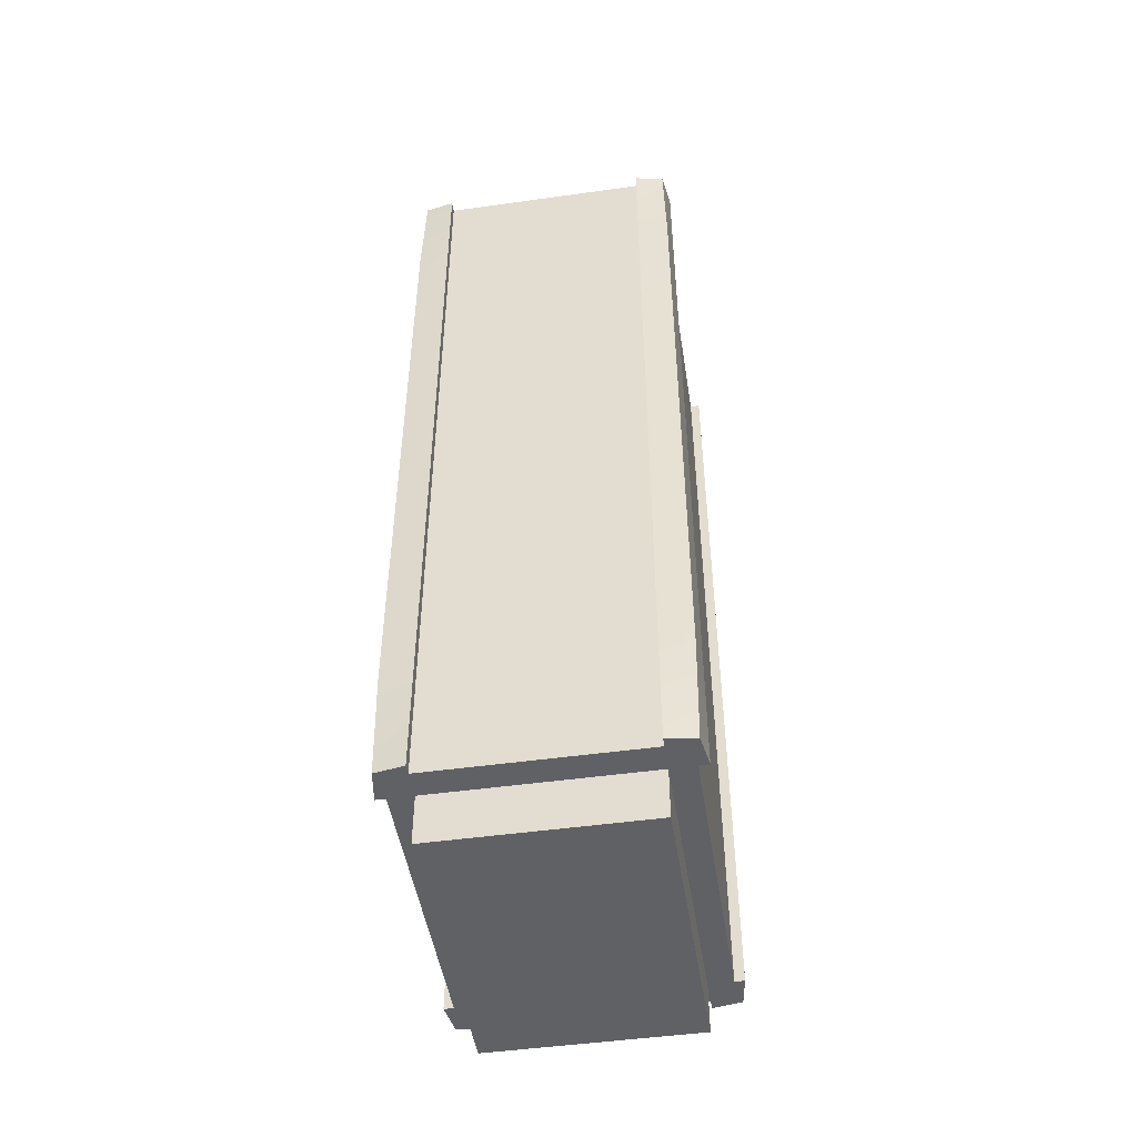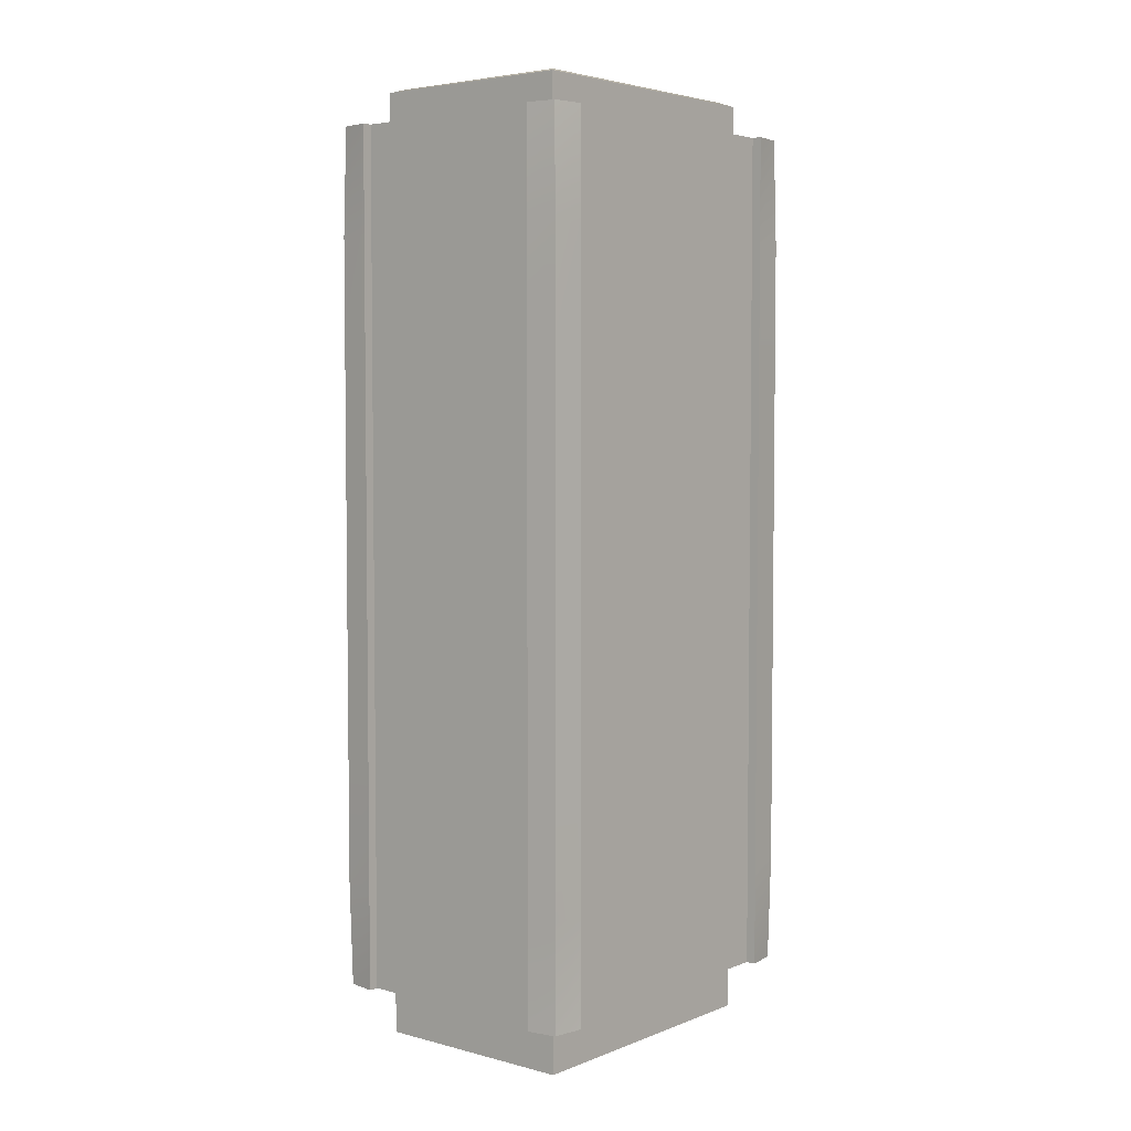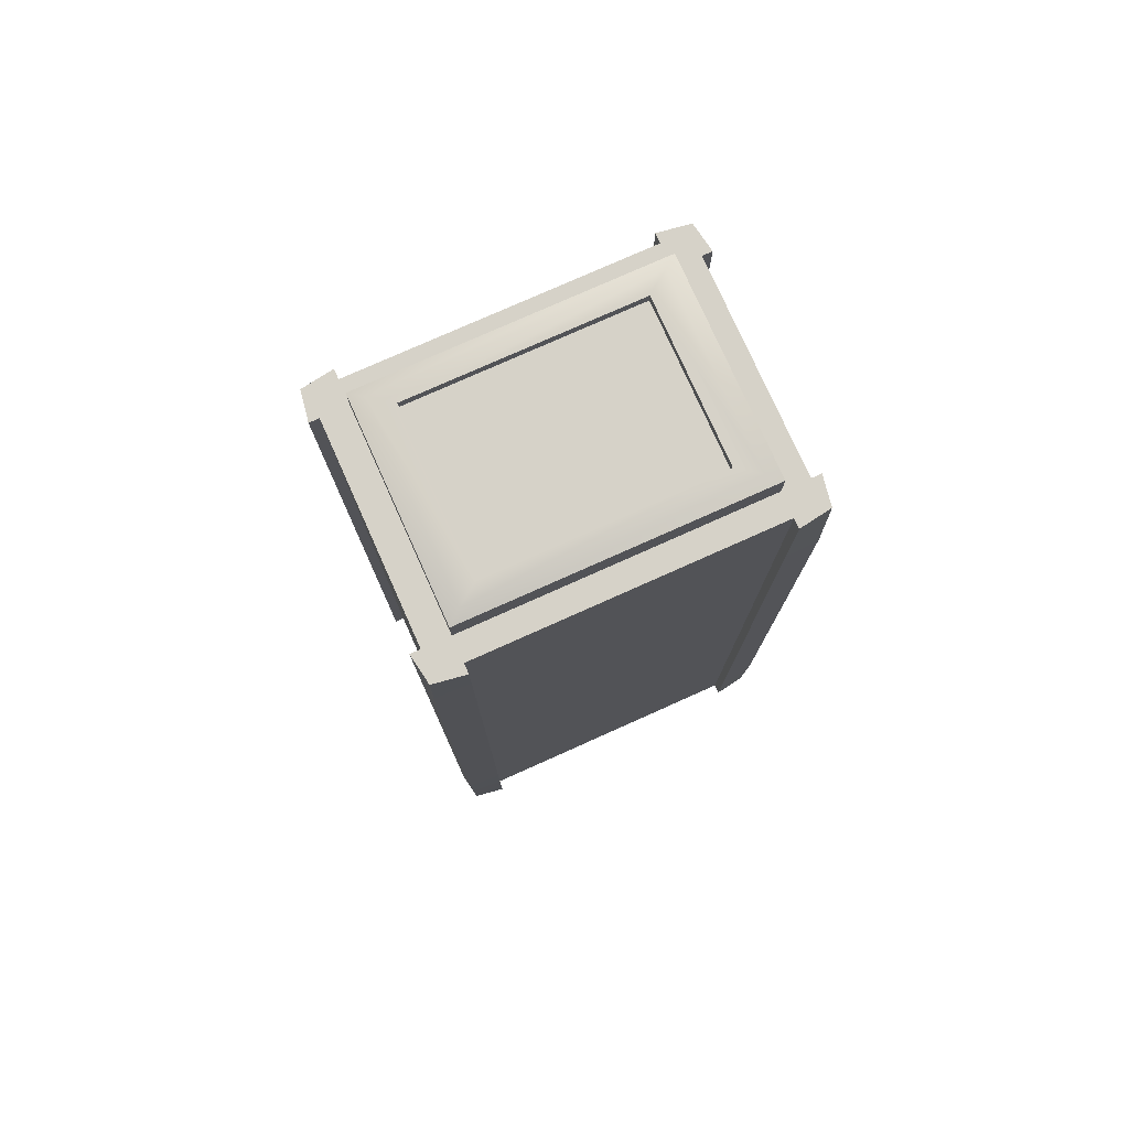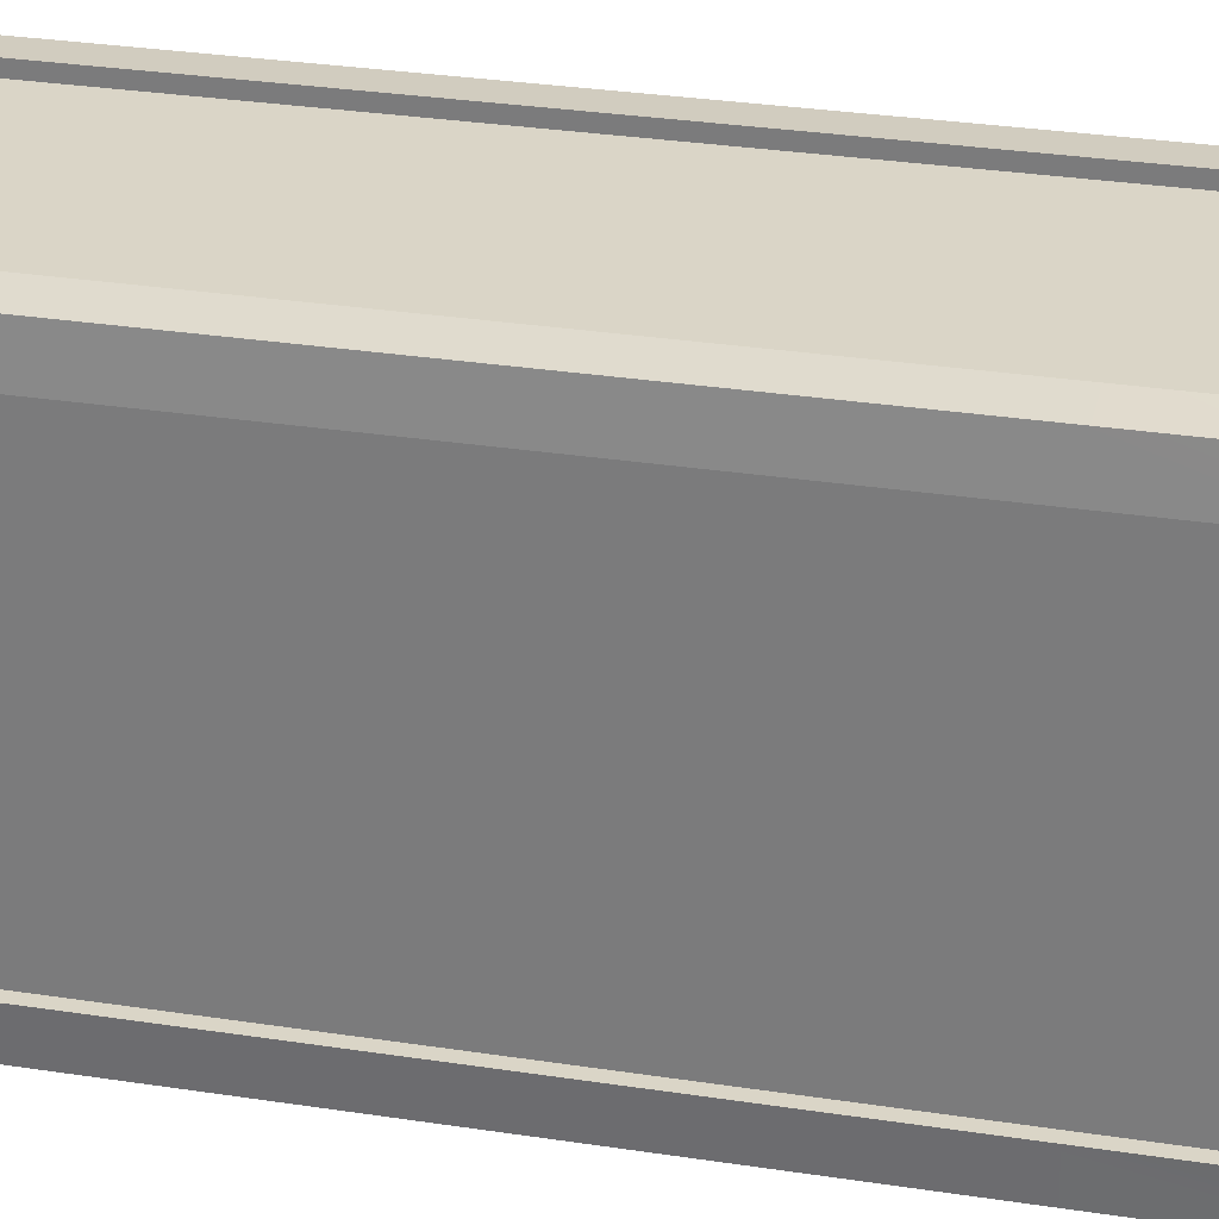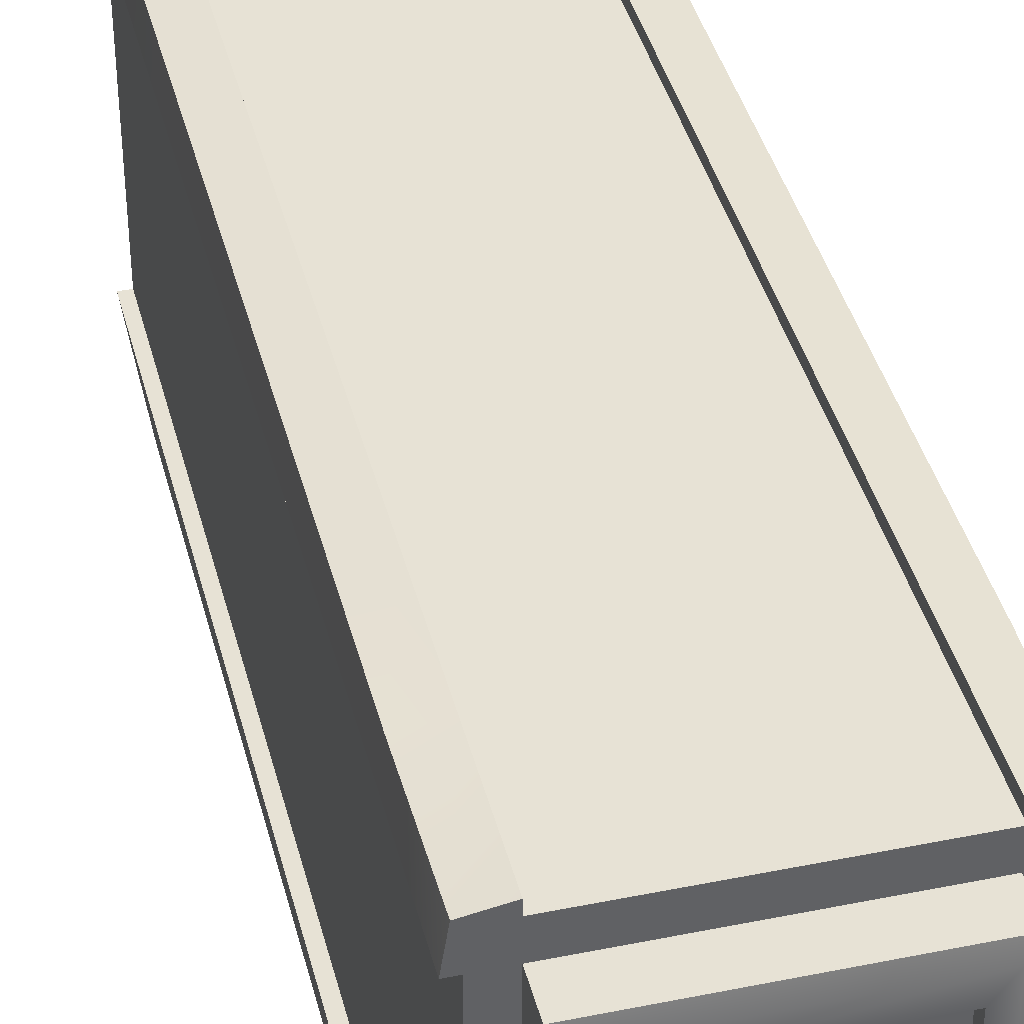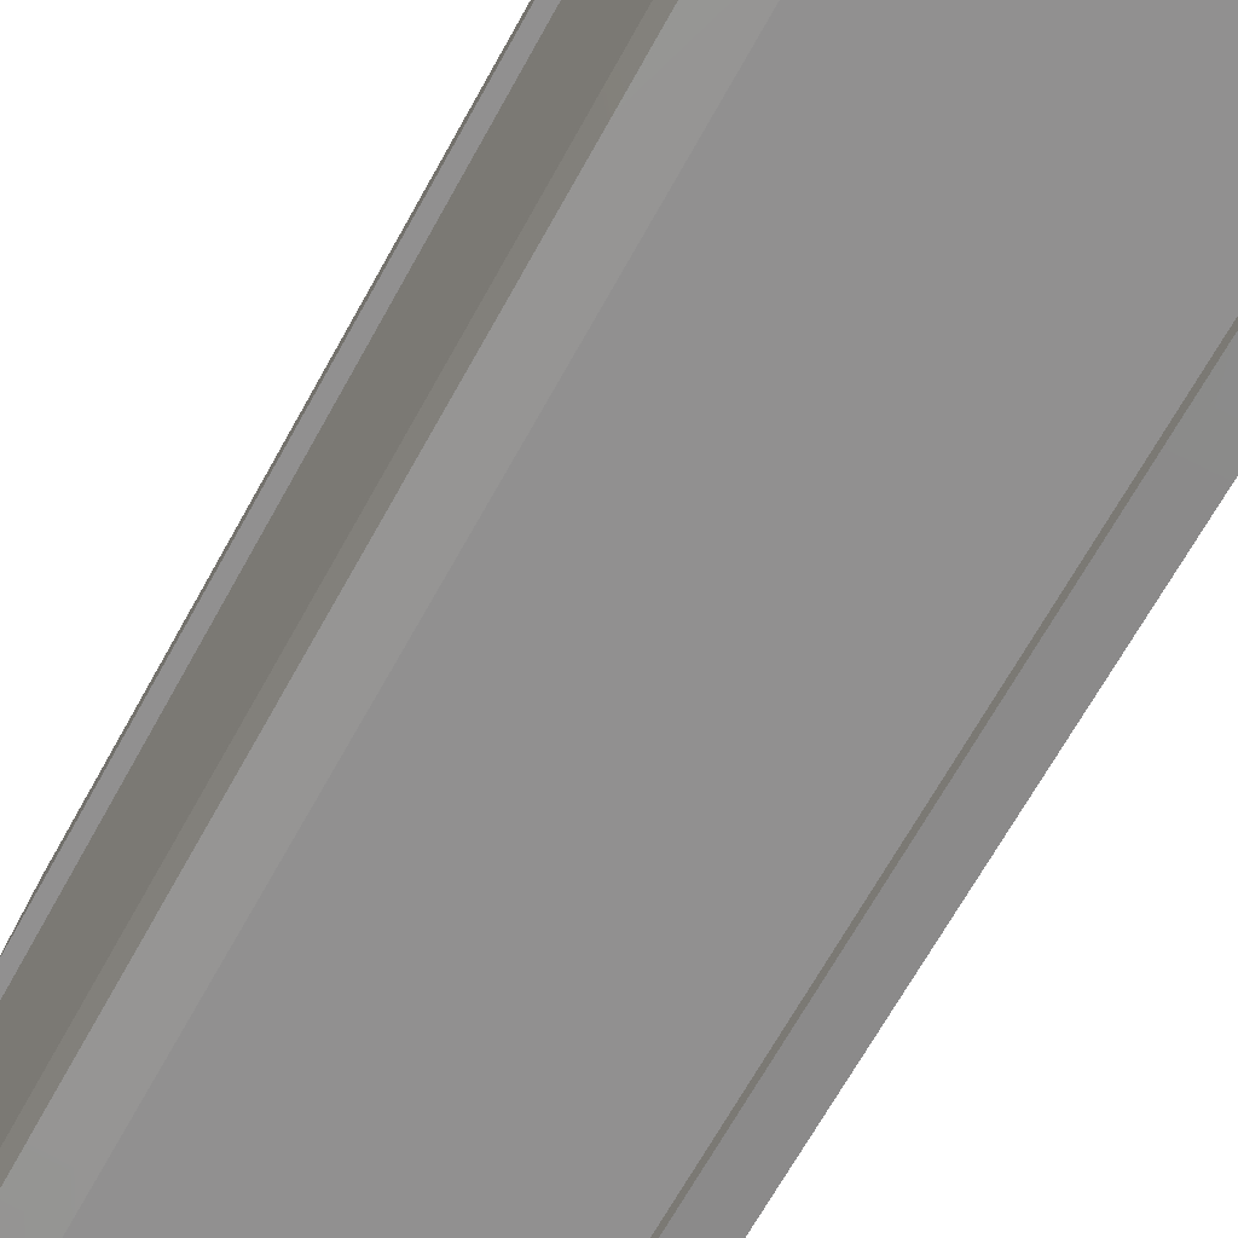
<metadata>
{"format":"obj","ext":"obj","renderer":"f3d","projection":"perspective","resolution":1024,"background":"white","views":[{"elev":-48.3,"azim":8.9,"up":"+Z"},{"elev":4.4,"azim":-140.4,"up":"+Z"},{"elev":77.5,"azim":65.9,"up":"+Z"},{"elev":29.0,"azim":103.1,"up":"+Y"},{"elev":40.2,"azim":-14.0,"up":"+Y"},{"elev":-65.8,"azim":-28.6,"up":"+Y"}]}
</metadata>
<code>
v  -15.57 20.57 6
v  -16.14 16.87 6
v  -16.14 16.87 18.5
v  -15.81 20.81 18.5
v  -15 16.87 6
v  -15 -16.87 6
v  -15 -16.87 18.5
v  -15 16.87 18.5
v  -16.14 -16.87 6
v  -15.57 -20.57 6
v  -15.81 -20.81 18.5
v  -16.14 -16.87 18.5
v  -16.14 16.87 31
v  -15.81 20.81 31
v  -15 -16.87 31
v  -15 16.87 31
v  -15.81 -20.81 31
v  -16.14 -16.87 31
v  -16.14 16.87 43.5
v  -15.81 20.81 43.5
v  -15 -16.87 43.5
v  -15 16.87 43.5
v  -15.81 -20.81 43.5
v  -16.14 -16.87 43.5
v  -16.14 16.87 56
v  -15.81 20.81 56
v  -15 -16.87 56
v  -15 16.87 56
v  -15.81 -20.81 56
v  -16.14 -16.87 56
v  -16.14 16.87 68.5
v  -15.81 20.81 68.5
v  -15 -16.87 68.5
v  -15 16.87 68.5
v  -15.81 -20.81 68.5
v  -16.14 -16.87 68.5
v  -16.14 16.87 81
v  -15.81 20.81 81
v  -15 -16.87 81
v  -15 16.87 81
v  -15.81 -20.81 81
v  -16.14 -16.87 81
v  -16.14 16.87 93.5
v  -15.81 20.81 93.5
v  -15 -16.87 93.5
v  -15 16.87 93.5
v  -15.81 -20.81 93.5
v  -16.14 -16.87 93.5
v  -16.14 16.87 106
v  -15.57 20.57 106
v  -15 -16.87 106
v  -15 16.87 106
v  -15.57 -20.57 106
v  -16.14 -16.87 106
v  -15 20 106
v  -12.17 16.87 106
v  -12.17 20 106
v  -12.17 -16.87 106
v  -15 -20 106
v  -12.17 -20 106
v  12.17 16.87 106
v  12.17 20 106
v  -9.16 12.88 109
v  -9.16 -12.88 109
v  9.16 -12.88 109
v  9.16 12.88 109
v  12.17 -20 106
v  12.17 -16.87 106
v  15 16.87 106
v  15 20 106
v  15 -16.87 106
v  15 -20 106
v  15.57 20.57 106
v  16.14 16.87 106
v  16.14 16.87 93.5
v  15.81 20.81 93.5
v  15 -16.87 93.5
v  15 16.87 93.5
v  16.14 -16.87 106
v  15.57 -20.57 106
v  15.81 -20.81 93.5
v  16.14 -16.87 93.5
v  16.14 16.87 81
v  15.81 20.81 81
v  15 -16.87 81
v  15 16.87 81
v  15.81 -20.81 81
v  16.14 -16.87 81
v  16.14 16.87 68.5
v  15.81 20.81 68.5
v  15 -16.87 68.5
v  15 16.87 68.5
v  15.81 -20.81 68.5
v  16.14 -16.87 68.5
v  16.14 16.87 56
v  15.81 20.81 56
v  15 -16.87 56
v  15 16.87 56
v  15.81 -20.81 56
v  16.14 -16.87 56
v  16.14 16.87 43.5
v  15.81 20.81 43.5
v  15 -16.87 43.5
v  15 16.87 43.5
v  15.81 -20.81 43.5
v  16.14 -16.87 43.5
v  16.14 16.87 31
v  15.81 20.81 31
v  15 -16.87 31
v  15 16.87 31
v  15.81 -20.81 31
v  16.14 -16.87 31
v  16.14 16.87 18.5
v  15.81 20.81 18.5
v  15 -16.87 18.5
v  15 16.87 18.5
v  15.81 -20.81 18.5
v  16.14 -16.87 18.5
v  16.14 16.87 6
v  15.57 20.57 6
v  15 -16.87 6
v  15 16.87 6
v  15.57 -20.57 6
v  16.14 -16.87 6
v  15 20 6
v  12.17 16.87 6
v  12.17 20 6
v  12.17 -16.87 6
v  15 -20 6
v  12.17 -20 6
v  -12.17 16.87 6
v  -12.17 20 6
v  12.17 16.87 0
v  12.17 -16.87 0
v  -12.17 -16.87 0
v  -12.17 16.87 0
v  -12.17 -20 6
v  -12.17 -16.87 6
v  -15 20 6
v  -15 -20 6
v  12.17 -21.14 6
v  12.17 -21.14 18.5
v  12.17 -20 18.5
v  -12.17 -20 18.5
v  -12.17 -21.14 6
v  -12.17 -21.14 18.5
v  12.17 -21.14 31
v  12.17 -20 31
v  -12.17 -20 31
v  -12.17 -21.14 31
v  12.17 -21.14 43.5
v  12.17 -20 43.5
v  -12.17 -20 43.5
v  -12.17 -21.14 43.5
v  12.17 -21.14 56
v  12.17 -20 56
v  -12.17 -20 56
v  -12.17 -21.14 56
v  12.17 -21.14 68.5
v  12.17 -20 68.5
v  -12.17 -20 68.5
v  -12.17 -21.14 68.5
v  12.17 -21.14 81
v  12.17 -20 81
v  -12.17 -20 81
v  -12.17 -21.14 81
v  12.17 -21.14 93.5
v  12.17 -20 93.5
v  -12.17 -20 93.5
v  -12.17 -21.14 93.5
v  12.17 -21.14 106
v  -12.17 -21.14 106
v  12.17 21.14 6
v  12.17 21.14 18.5
v  -12.17 20 18.5
v  12.17 20 18.5
v  -12.17 21.14 6
v  -12.17 21.14 18.5
v  12.17 21.14 31
v  -12.17 20 31
v  12.17 20 31
v  -12.17 21.14 31
v  12.17 21.14 43.5
v  -12.17 20 43.5
v  12.17 20 43.5
v  -12.17 21.14 43.5
v  12.17 21.14 56
v  -12.17 20 56
v  12.17 20 56
v  -12.17 21.14 56
v  12.17 21.14 68.5
v  -12.17 20 68.5
v  12.17 20 68.5
v  -12.17 21.14 68.5
v  12.17 21.14 81
v  -12.17 20 81
v  12.17 20 81
v  -12.17 21.14 81
v  12.17 21.14 93.5
v  -12.17 20 93.5
v  12.17 20 93.5
v  -12.17 21.14 93.5
v  12.17 21.14 106
v  -12.17 21.14 106
v  -12.17 -16.87 109.9
v  -12.17 16.87 109.9
v  12.17 -16.87 109.9
v  12.17 16.87 109.9
v  -10.93 -15.32 110.4
v  -10.93 15.32 110.4
v  10.93 -15.32 110.4
v  10.93 15.32 110.4
v  -9.16 -12.88 110.4
v  -9.16 12.88 110.4
v  9.16 -12.88 110.4
v  9.16 12.88 110.4
g Zone_4x4_SeaWall_C_06
f 1 2 3
f 1 3 4
f 5 6 7
f 5 7 8
f 9 10 11
f 9 11 12
f 4 3 13
f 4 13 14
f 8 7 15
f 8 15 16
f 12 11 17
f 12 17 18
f 14 13 19
f 14 19 20
f 16 15 21
f 16 21 22
f 18 17 23
f 18 23 24
f 20 19 25
f 20 25 26
f 22 21 27
f 22 27 28
f 24 23 29
f 24 29 30
f 26 25 31
f 26 31 32
f 28 27 33
f 28 33 34
f 30 29 35
f 30 35 36
f 32 31 37
f 32 37 38
f 34 33 39
f 34 39 40
f 36 35 41
f 36 41 42
f 38 37 43
f 38 43 44
f 40 39 45
f 40 45 46
f 42 41 47
f 42 47 48
f 44 43 49
f 44 49 50
f 46 45 51
f 46 51 52
f 48 47 53
f 48 53 54
f 55 52 56
f 55 56 57
f 52 51 58
f 52 58 56
f 51 59 60
f 51 60 58
f 57 56 61
f 57 61 62
f 63 64 65
f 63 65 66
f 58 60 67
f 58 67 68
f 62 61 69
f 62 69 70
f 61 68 71
f 61 71 69
f 68 67 72
f 68 72 71
f 73 74 75
f 73 75 76
f 69 71 77
f 69 77 78
f 79 80 81
f 79 81 82
f 76 75 83
f 76 83 84
f 78 77 85
f 78 85 86
f 82 81 87
f 82 87 88
f 84 83 89
f 84 89 90
f 86 85 91
f 86 91 92
f 88 87 93
f 88 93 94
f 90 89 95
f 90 95 96
f 92 91 97
f 92 97 98
f 94 93 99
f 94 99 100
f 96 95 101
f 96 101 102
f 98 97 103
f 98 103 104
f 100 99 105
f 100 105 106
f 102 101 107
f 102 107 108
f 104 103 109
f 104 109 110
f 106 105 111
f 106 111 112
f 108 107 113
f 108 113 114
f 110 109 115
f 110 115 116
f 112 111 117
f 112 117 118
f 114 113 119
f 114 119 120
f 116 115 121
f 116 121 122
f 118 117 123
f 118 123 124
f 125 122 126
f 125 126 127
f 122 121 128
f 122 128 126
f 121 129 130
f 121 130 128
f 127 126 131
f 127 131 132
f 133 134 135
f 133 135 136
f 128 130 137
f 128 137 138
f 132 131 5
f 132 5 139
f 131 138 6
f 131 6 5
f 138 137 140
f 138 140 6
f 141 123 117
f 141 117 142
f 137 130 143
f 137 143 144
f 10 145 146
f 10 146 11
f 142 117 111
f 142 111 147
f 144 143 148
f 144 148 149
f 11 146 150
f 11 150 17
f 147 111 105
f 147 105 151
f 149 148 152
f 149 152 153
f 17 150 154
f 17 154 23
f 151 105 99
f 151 99 155
f 153 152 156
f 153 156 157
f 23 154 158
f 23 158 29
f 155 99 93
f 155 93 159
f 157 156 160
f 157 160 161
f 29 158 162
f 29 162 35
f 159 93 87
f 159 87 163
f 161 160 164
f 161 164 165
f 35 162 166
f 35 166 41
f 163 87 81
f 163 81 167
f 165 164 168
f 165 168 169
f 41 166 170
f 41 170 47
f 167 81 80
f 167 80 171
f 169 168 67
f 169 67 60
f 47 170 172
f 47 172 53
f 120 173 174
f 120 174 114
f 127 132 175
f 127 175 176
f 177 1 4
f 177 4 178
f 114 174 179
f 114 179 108
f 176 175 180
f 176 180 181
f 178 4 14
f 178 14 182
f 108 179 183
f 108 183 102
f 181 180 184
f 181 184 185
f 182 14 20
f 182 20 186
f 102 183 187
f 102 187 96
f 185 184 188
f 185 188 189
f 186 20 26
f 186 26 190
f 96 187 191
f 96 191 90
f 189 188 192
f 189 192 193
f 190 26 32
f 190 32 194
f 90 191 195
f 90 195 84
f 193 192 196
f 193 196 197
f 194 32 38
f 194 38 198
f 84 195 199
f 84 199 76
f 197 196 200
f 197 200 201
f 198 38 44
f 198 44 202
f 76 199 203
f 76 203 73
f 201 200 57
f 201 57 62
f 202 44 50
f 202 50 204
f 139 5 2
f 139 2 1
f 5 8 3
f 5 3 2
f 8 16 13
f 8 13 3
f 16 22 19
f 16 19 13
f 22 28 25
f 22 25 19
f 28 34 31
f 28 31 25
f 34 40 37
f 34 37 31
f 40 46 43
f 40 43 37
f 46 52 49
f 46 49 43
f 52 55 50
f 52 50 49
f 132 139 1
f 132 1 177
f 175 132 177
f 175 177 178
f 180 175 178
f 180 178 182
f 184 180 182
f 184 182 186
f 188 184 186
f 188 186 190
f 192 188 190
f 192 190 194
f 196 192 194
f 196 194 198
f 200 196 198
f 200 198 202
f 55 57 204
f 55 204 50
f 57 200 202
f 57 202 204
f 6 140 10
f 6 10 9
f 7 6 9
f 7 9 12
f 15 7 12
f 15 12 18
f 21 15 18
f 21 18 24
f 27 21 24
f 27 24 30
f 33 27 30
f 33 30 36
f 39 33 36
f 39 36 42
f 45 39 42
f 45 42 48
f 59 51 54
f 59 54 53
f 51 45 48
f 51 48 54
f 140 137 145
f 140 145 10
f 137 144 146
f 137 146 145
f 144 149 150
f 144 150 146
f 149 153 154
f 149 154 150
f 153 157 158
f 153 158 154
f 157 161 162
f 157 162 158
f 161 165 166
f 161 166 162
f 165 169 170
f 165 170 166
f 169 60 172
f 169 172 170
f 60 59 53
f 60 53 172
f 70 69 74
f 70 74 73
f 69 78 75
f 69 75 74
f 78 86 83
f 78 83 75
f 86 92 89
f 86 89 83
f 92 98 95
f 92 95 89
f 98 104 101
f 98 101 95
f 104 110 107
f 104 107 101
f 110 116 113
f 110 113 107
f 116 122 119
f 116 119 113
f 122 125 120
f 122 120 119
f 125 127 173
f 125 173 120
f 127 176 174
f 127 174 173
f 176 181 179
f 176 179 174
f 181 185 183
f 181 183 179
f 185 189 187
f 185 187 183
f 189 193 191
f 189 191 187
f 193 197 195
f 193 195 191
f 197 201 199
f 197 199 195
f 201 62 203
f 201 203 199
f 62 70 73
f 62 73 203
f 71 72 80
f 71 80 79
f 77 71 79
f 77 79 82
f 85 77 82
f 85 82 88
f 91 85 88
f 91 88 94
f 97 91 94
f 97 94 100
f 103 97 100
f 103 100 106
f 109 103 106
f 109 106 112
f 115 109 112
f 115 112 118
f 129 121 124
f 129 124 123
f 121 115 118
f 121 118 124
f 130 129 123
f 130 123 141
f 143 130 141
f 143 141 142
f 148 143 142
f 148 142 147
f 152 148 147
f 152 147 151
f 156 152 151
f 156 151 155
f 160 156 155
f 160 155 159
f 164 160 159
f 164 159 163
f 168 164 163
f 168 163 167
f 72 67 171
f 72 171 80
f 67 168 167
f 67 167 171
f 126 128 134
f 126 134 133
f 128 138 135
f 128 135 134
f 138 131 136
f 138 136 135
f 131 126 133
f 131 133 136
f 56 58 205
f 56 205 206
f 58 68 207
f 58 207 205
f 68 61 208
f 68 208 207
f 61 56 206
f 61 206 208
f 206 205 209
f 206 209 210
f 205 207 211
f 205 211 209
f 207 208 212
f 207 212 211
f 208 206 210
f 208 210 212
f 210 209 213
f 210 213 214
f 209 211 215
f 209 215 213
f 211 212 216
f 211 216 215
f 212 210 214
f 212 214 216
f 214 213 64
f 214 64 63
f 213 215 65
f 213 65 64
f 215 216 66
f 215 66 65
f 216 214 63
f 216 63 66

</code>
